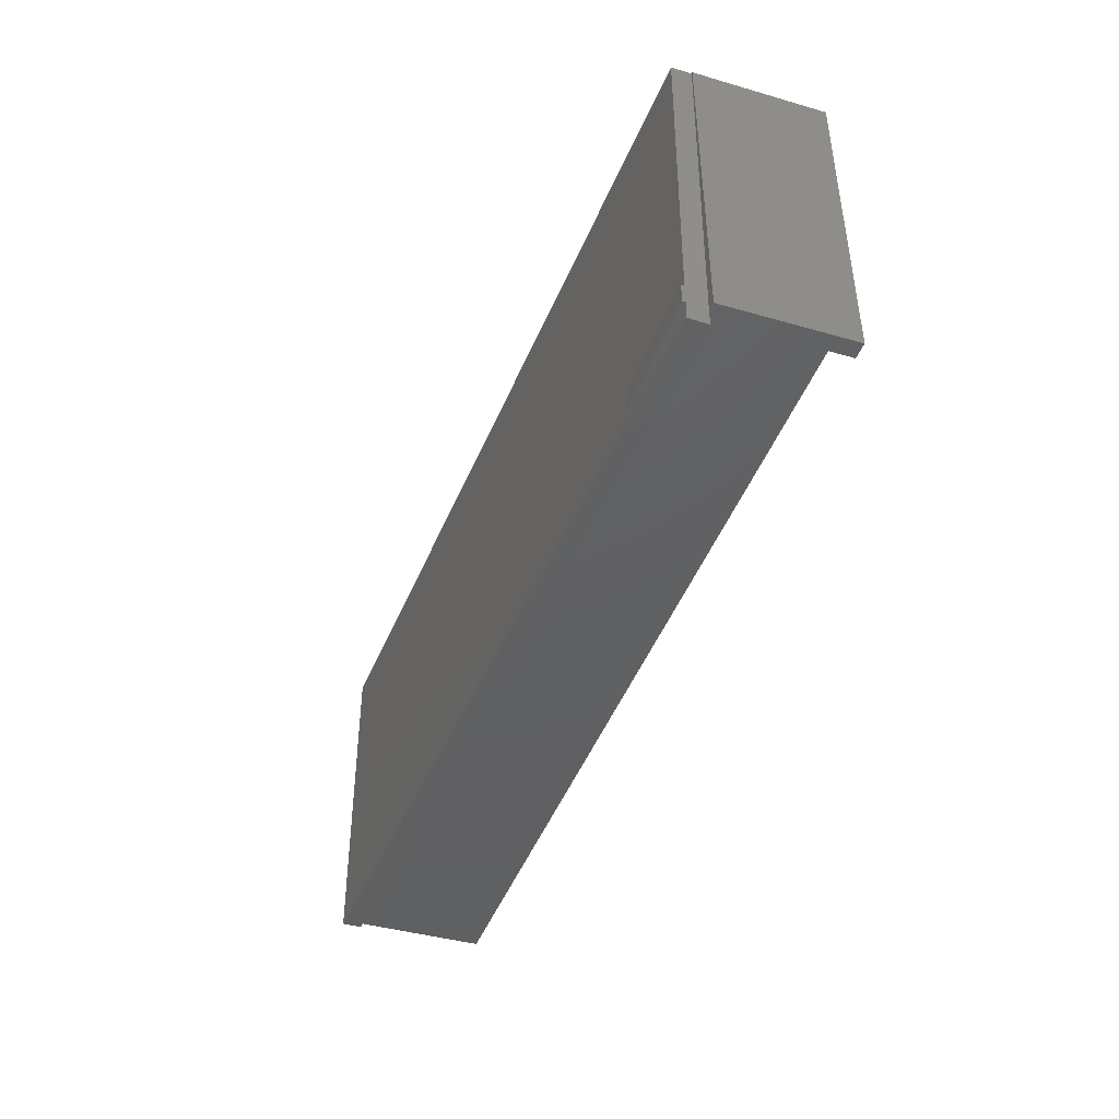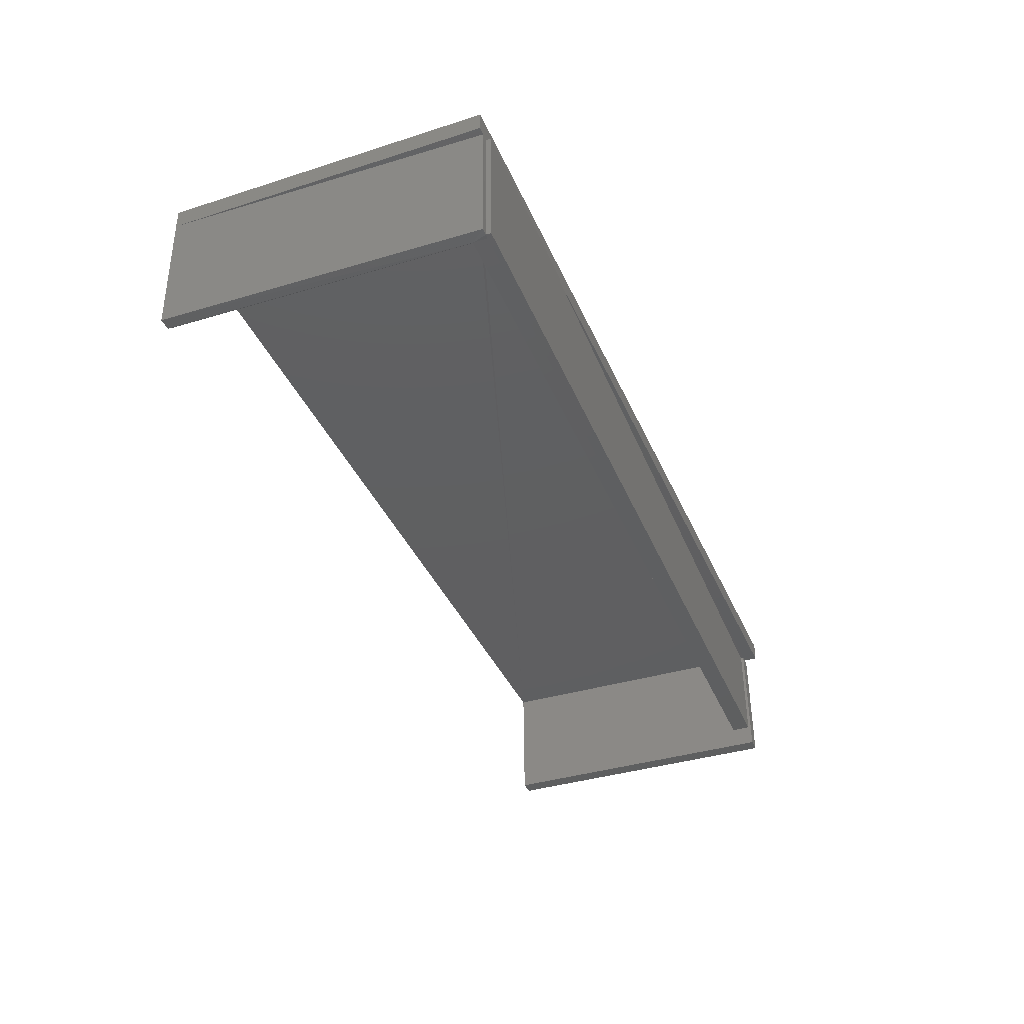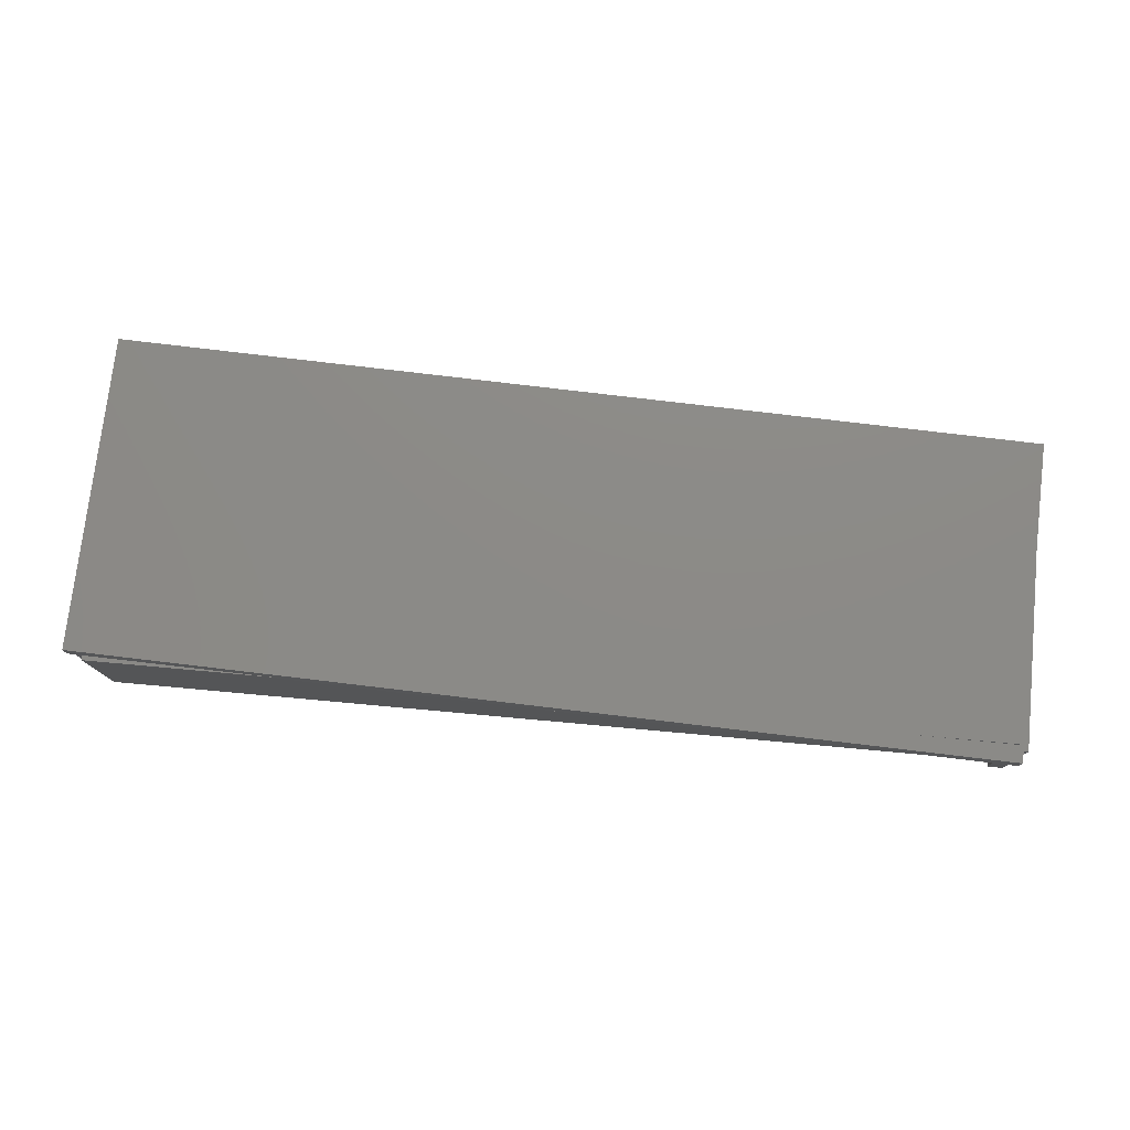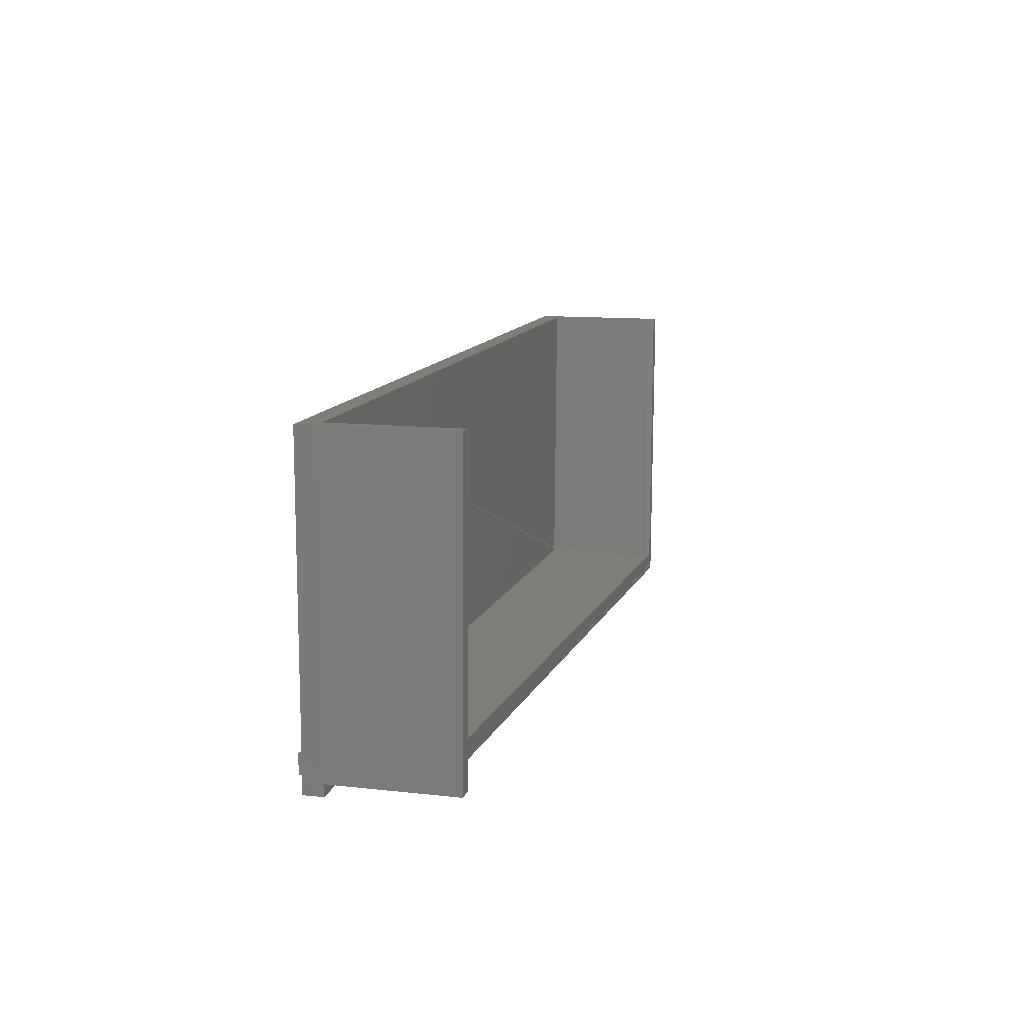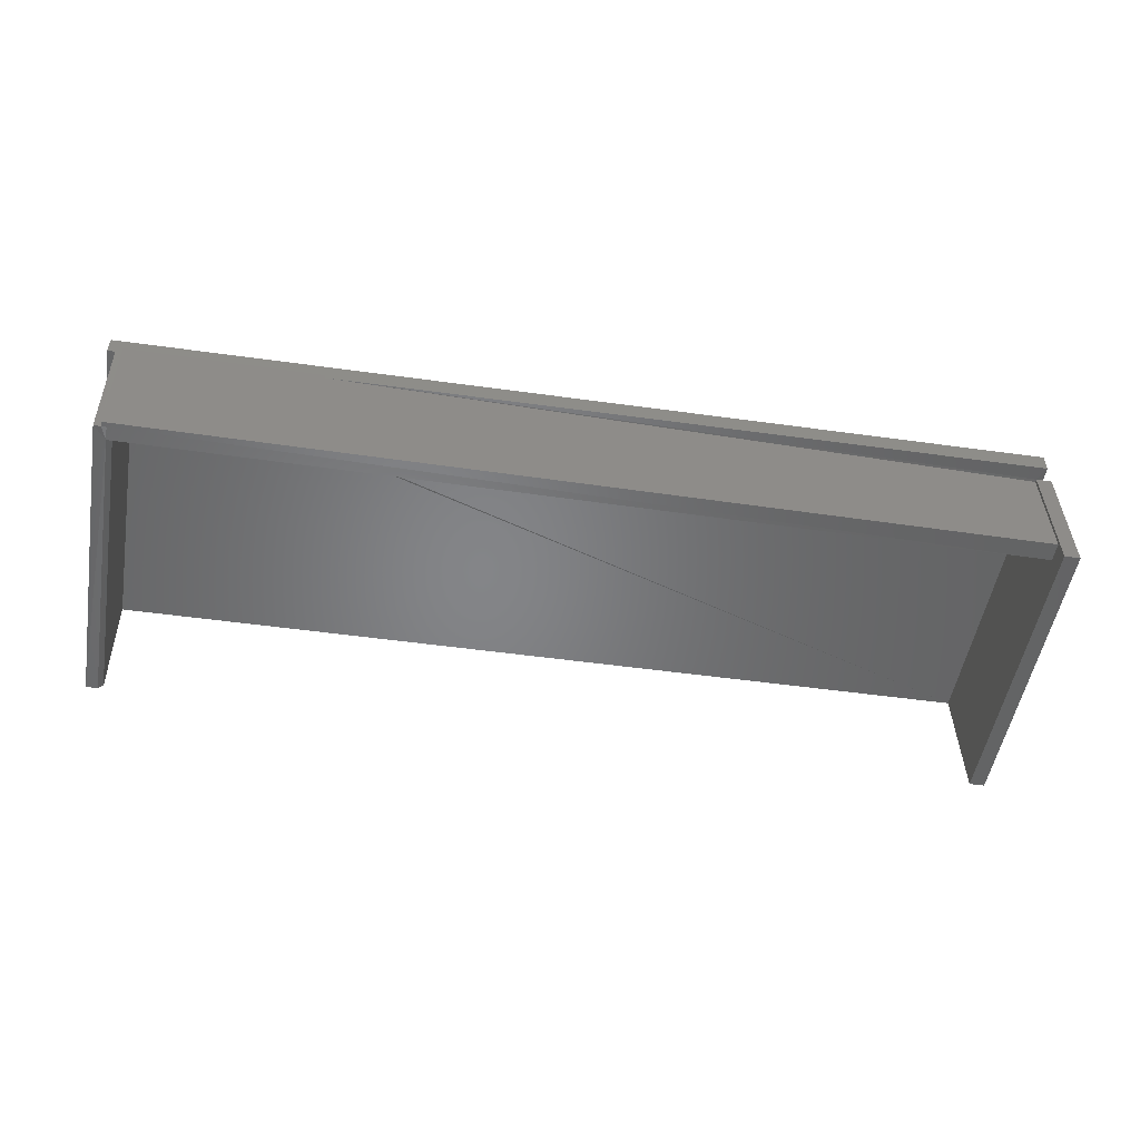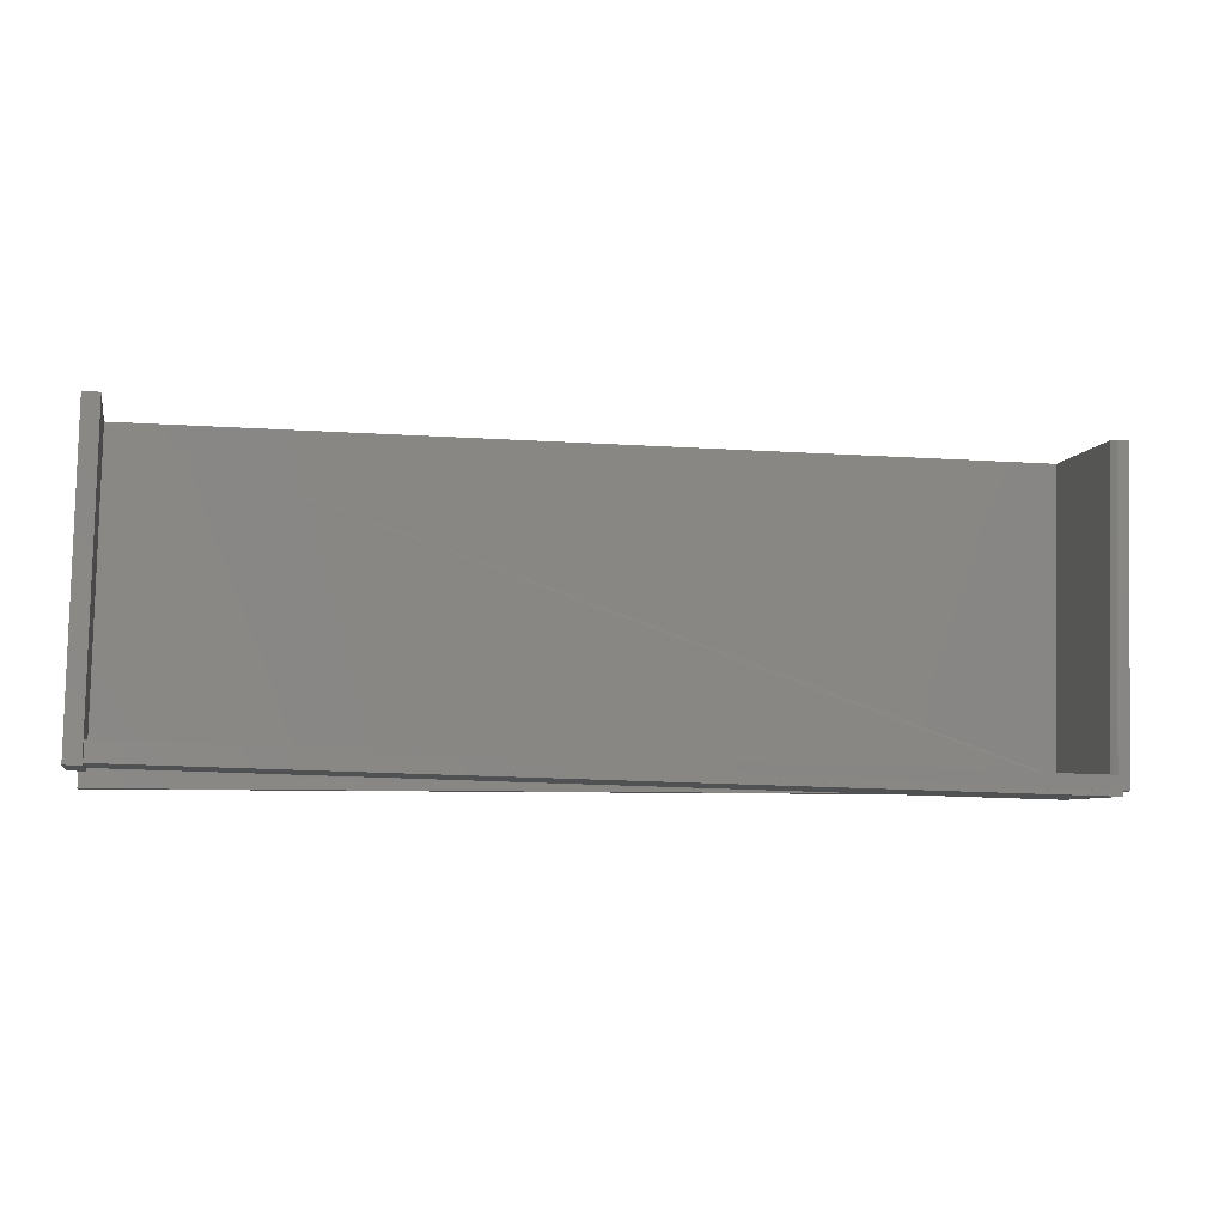
<metadata>
{"format":"stl","ext":"stl","renderer":"f3d","projection":"perspective","resolution":1024,"background":"white","views":[{"elev":-41.3,"azim":69.3,"up":"+Y"},{"elev":-39.0,"azim":-68.1,"up":"+Z"},{"elev":77.0,"azim":6.8,"up":"+Z"},{"elev":11.7,"azim":103.8,"up":"+Y"},{"elev":-52.1,"azim":-8.5,"up":"+Z"},{"elev":-6.3,"azim":166.6,"up":"+Y"}]}
</metadata>
<code>
# stl→obj: 50 verts, 96 faces
v -0.7136 -0.492 -0.2185
v -0.7131 -0.515 -0.2179
v -0.721 -0.5152 -0.2187
v -0.7324 -0.5155 -0.2184
v -0.745 -4.405e-20 -0.2187
v -0.7257 0.0004743 -0.2182
v 0.75 -0.5156 0.01595
v 0.75 -0.5156 -0.01562
v 0.75 -0.487 0.01546
v 0.75 -0.4918 -0.01505
v 0.7492 -0.456 0.01593
v 0.75 1.685e-16 0.01595
v 0.75 0.0005748 -0.01505
v -0.7108 -0.4918 -0.01562
v 0.7189 -0.4567 -0.01562
v -0.706 -0.4918 -0.2099
v 0.723 -0.4567 -0.1832
v 0.5598 -0.4606 0.01595
v 0.718 -0.4567 0.01984
v 0.7181 -0.4567 0.01595
v 0.7419 -0.4563 -0.1828
v 0.7378 -0.4563 -0.01562
v 0.7491 -0.456 0.0206
v 0.7499 -0.487 0.02062
v -0.4145 -0.5156 -0.01562
v 0.7426 -0.4873 -0.1827
v 0.7385 -0.4873 -0.01562
v -0.7208 -0.5233 -0.2187
v -0.4147 -0.5156 -0.00797
v -0.7258 -0.5233 -0.01561
v 0.5598 -0.4917 0.01595
v -0.726 -0.5156 -0.01561
v -0.7102 -0.5156 -0.01522
v 0.7386 -0.492 -0.01533
v -0.7109 -0.4877 -0.01466
v 0.7266 0 -0.01562
v -0.7229 3.013e-18 -0.01562
v -0.75 1.917e-18 0.01595
v -0.75 -0.5156 0.01595
v -0.75 -0.5156 -0.01562
v -0.7373 -0.5156 -0.01562
v -0.7061 -0.4877 -0.2099
v -0.7181 0.000666 -0.2102
v 0.7436 -0.492 -0.2184
v 0.7315 -4.405e-20 -0.2187
v 0.7525 0.0006357 -0.01499
v 0.7645 -0.4914 -0.01469
v -0.75 0 -0.01562
v 0.7695 -0.4914 -0.2178
v 0.7574 0.0006357 -0.2181
f 1 2 3
f 1 3 4
f 1 4 5
f 1 5 6
f 7 8 9
f 9 8 10
f 9 10 11
f 12 11 13
f 13 11 10
f 14 15 16
f 16 15 17
f 16 17 1
f 18 19 20
f 17 15 21
f 21 15 22
f 20 19 11
f 11 19 23
f 23 24 11
f 11 24 9
f 25 26 27
f 28 26 25
f 28 25 29
f 28 29 30
f 9 24 31
f 30 32 28
f 28 32 3
f 33 32 29
f 32 30 29
f 23 19 24
f 24 19 18
f 24 18 31
f 17 2 1
f 26 28 3
f 26 3 2
f 26 2 17
f 26 17 21
f 34 10 8
f 34 8 25
f 34 25 27
f 35 36 14
f 35 37 36
f 36 15 14
f 36 22 15
f 12 20 11
f 12 38 20
f 7 31 39
f 7 9 31
f 39 31 38
f 38 31 18
f 38 18 20
f 7 39 29
f 7 29 25
f 7 25 8
f 29 39 40
f 29 40 41
f 29 41 32
f 29 32 33
f 42 35 16
f 16 35 14
f 32 41 3
f 3 41 4
f 6 43 1
f 1 43 42
f 1 42 16
f 44 34 27
f 44 27 26
f 44 26 21
f 44 21 45
f 21 22 45
f 45 22 36
f 46 13 47
f 13 10 47
f 12 13 36
f 12 36 37
f 12 37 48
f 12 48 38
f 49 47 44
f 44 47 10
f 44 10 34
f 45 36 50
f 50 36 13
f 50 13 46
f 45 50 44
f 44 50 49
f 50 46 49
f 49 46 47
f 43 37 42
f 42 37 35
f 48 37 5
f 5 37 43
f 5 43 6
f 41 40 48
f 38 48 39
f 39 48 40
f 4 41 5
f 5 41 48

</code>
